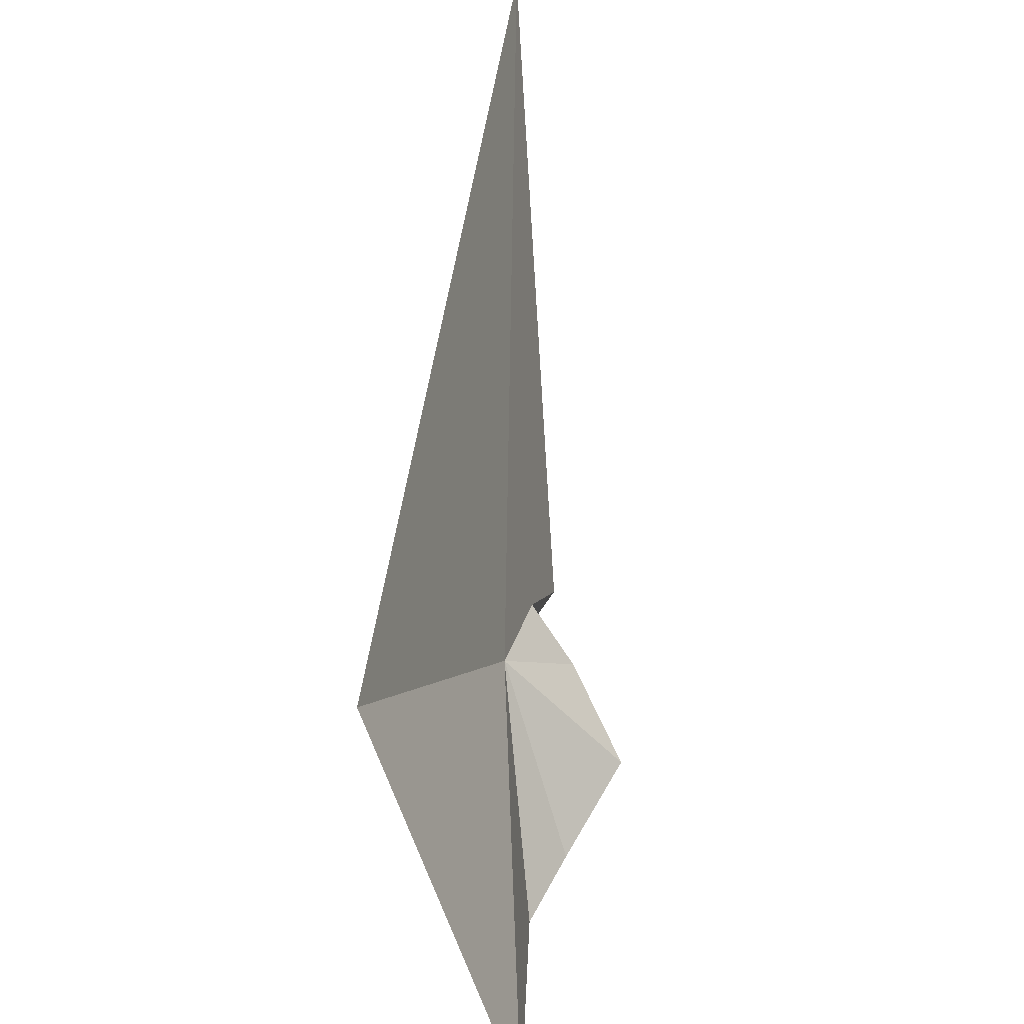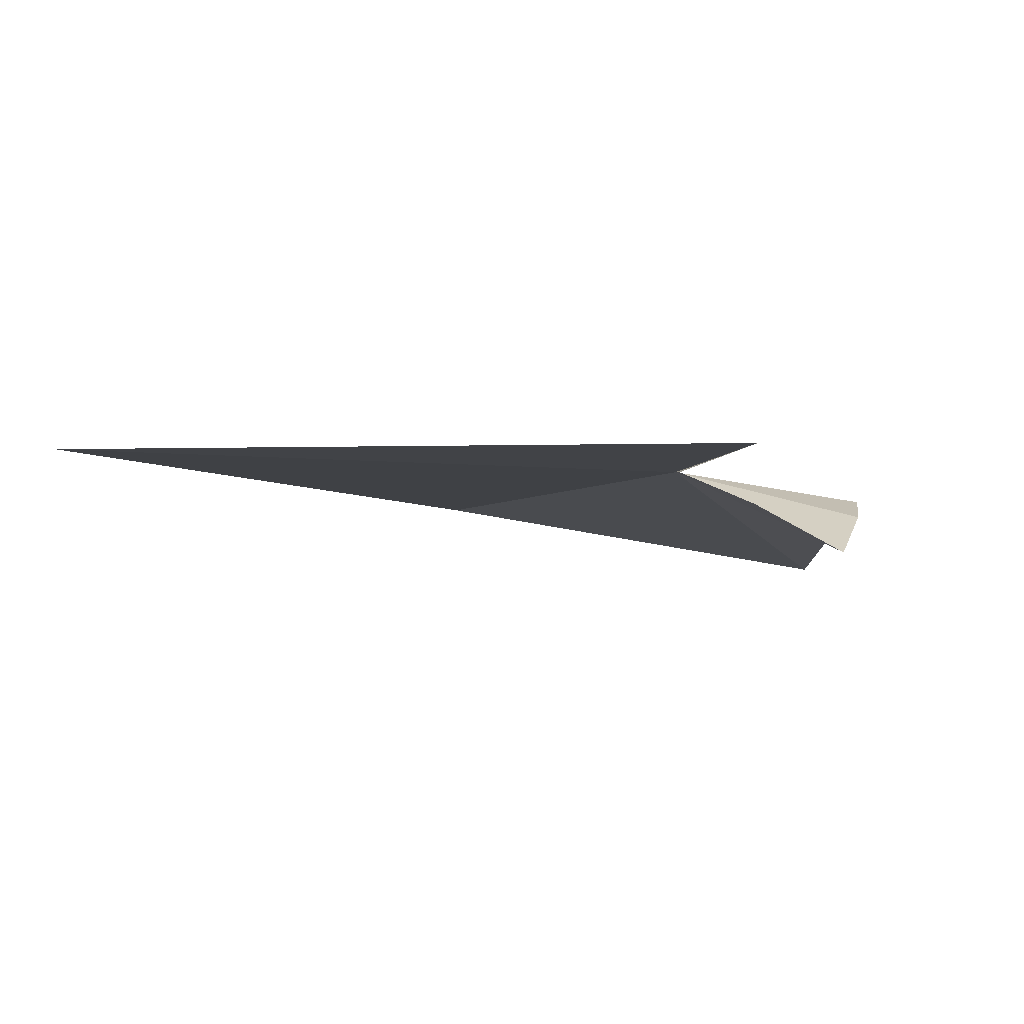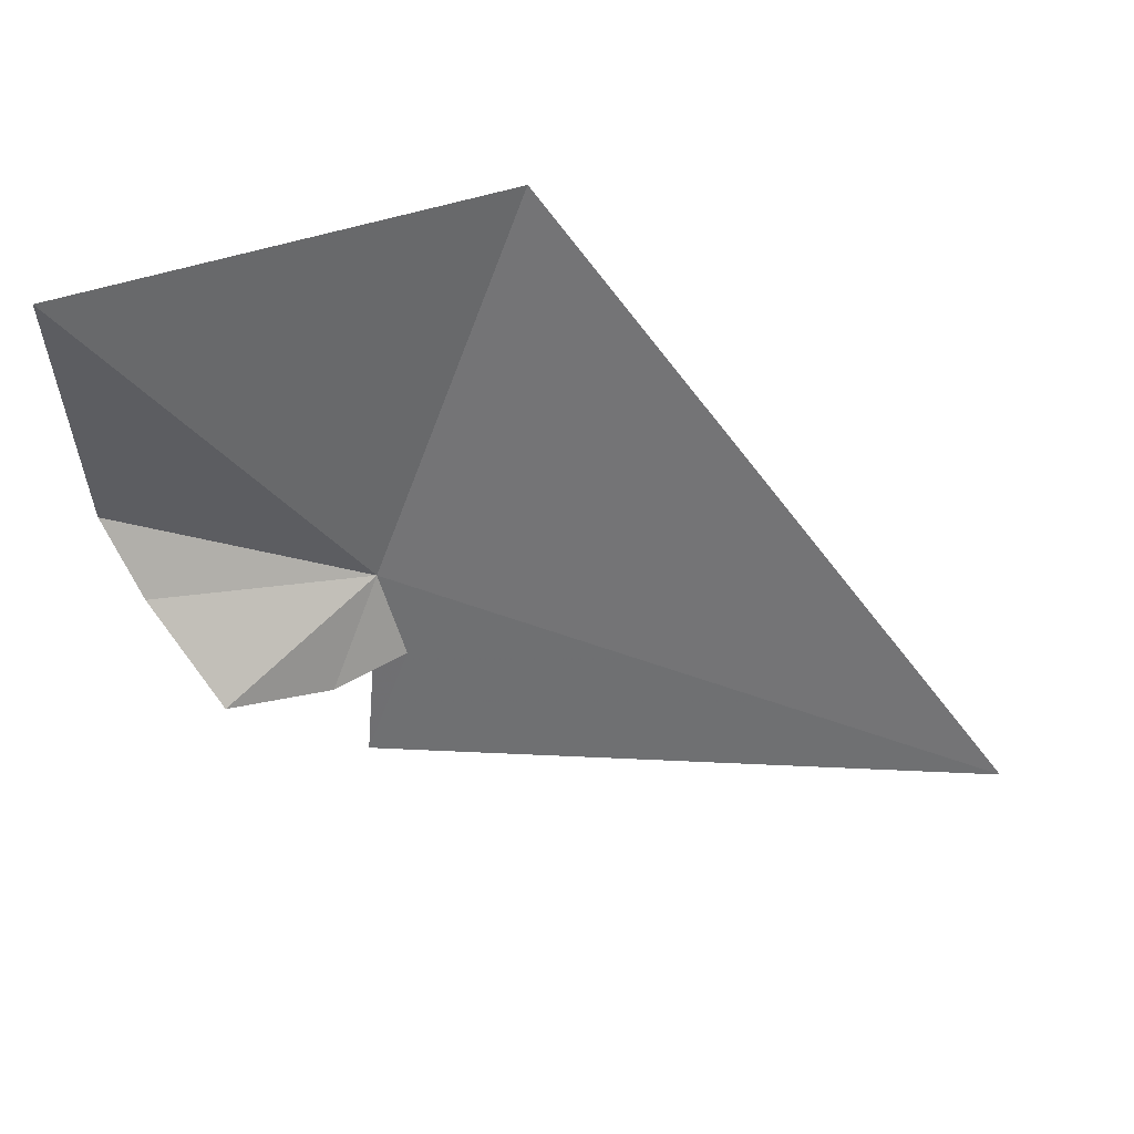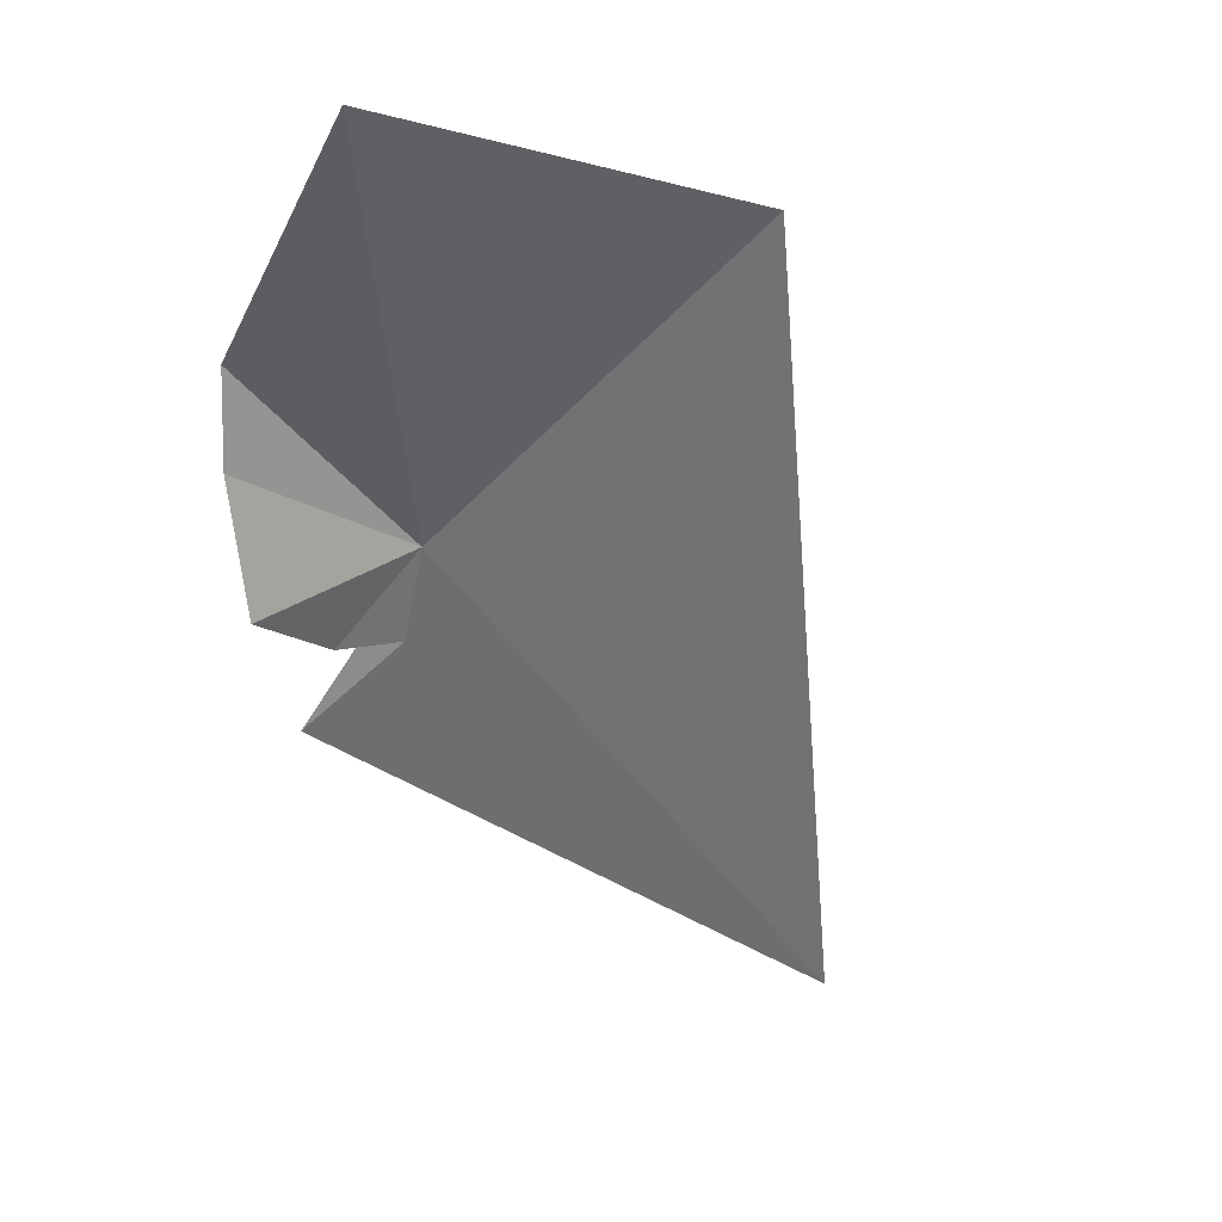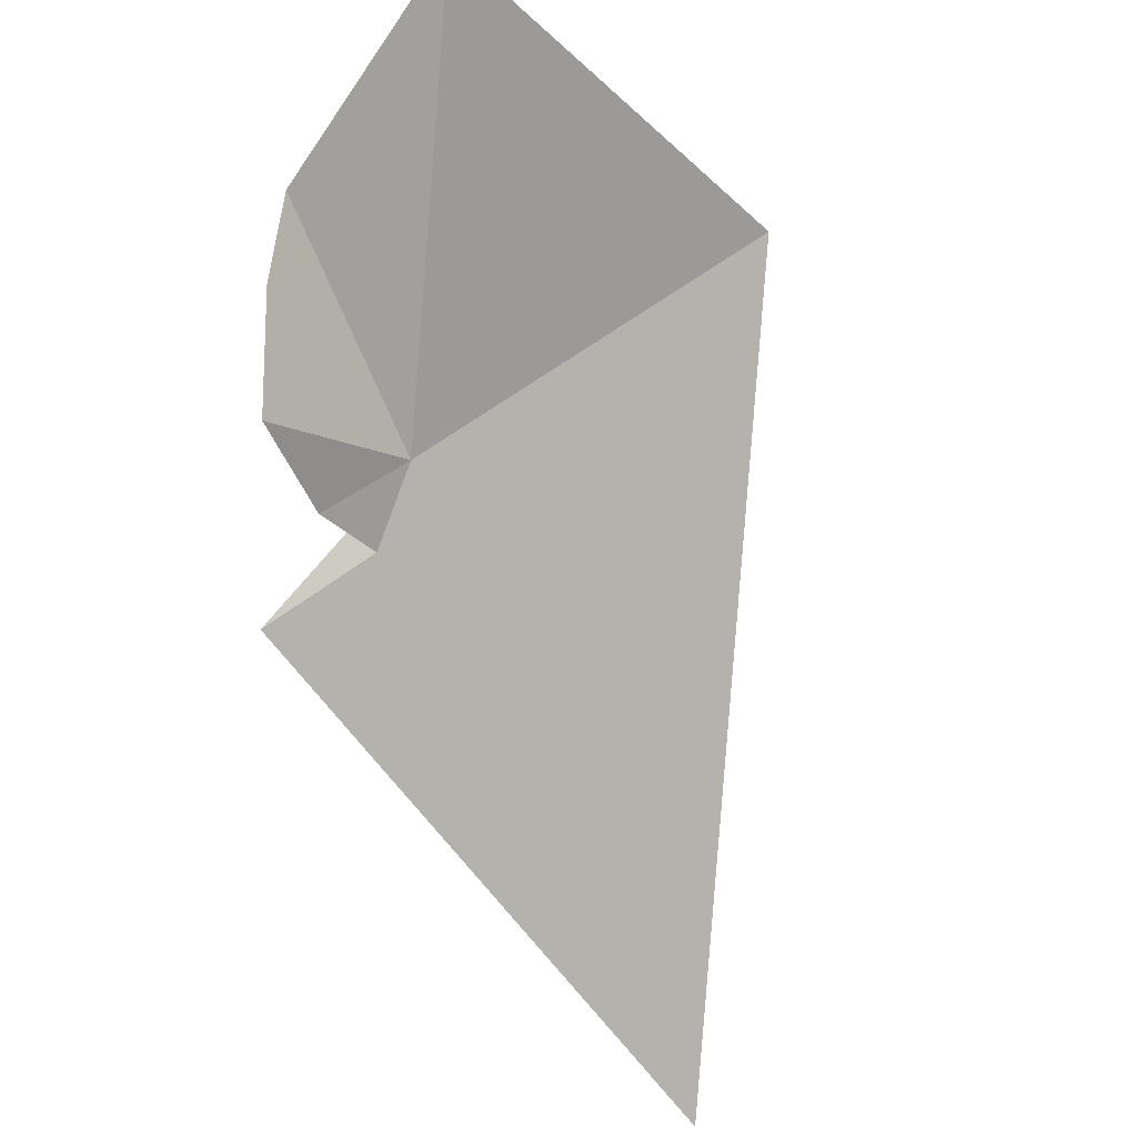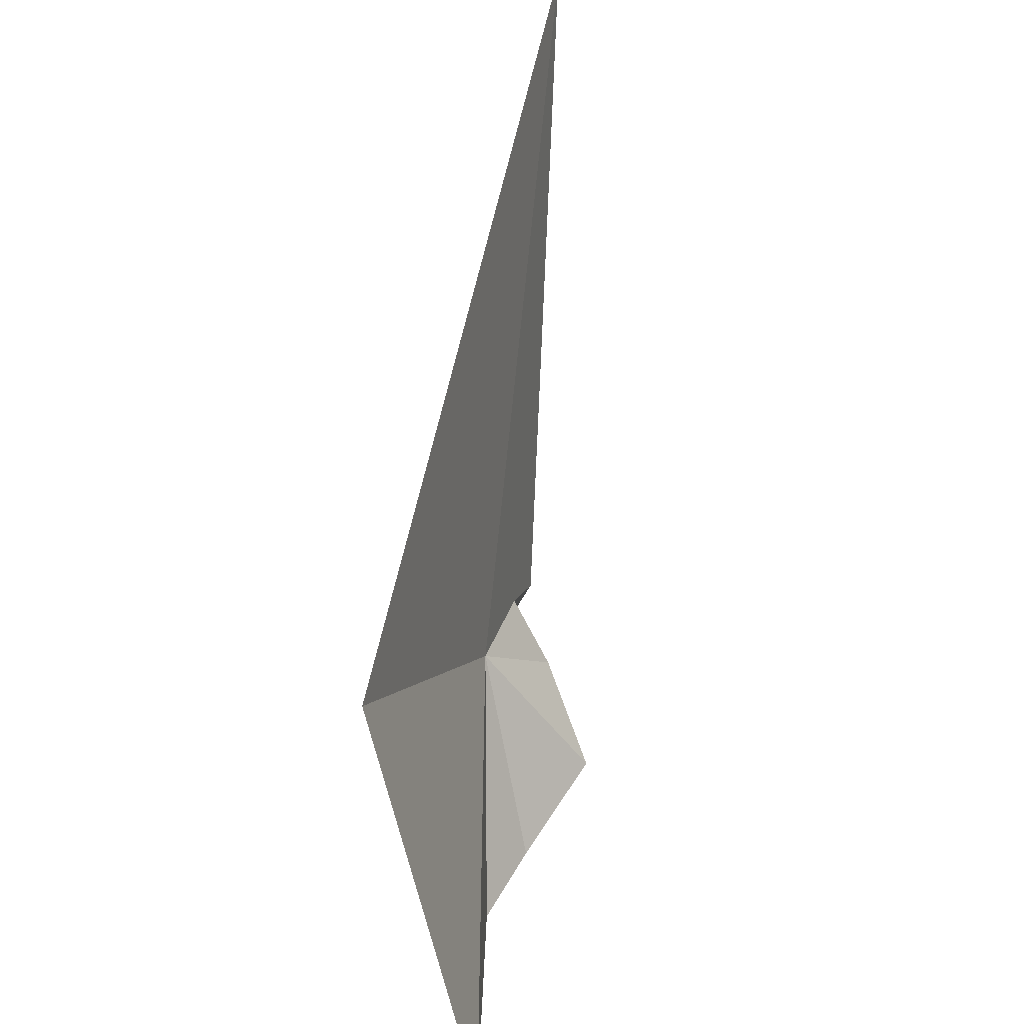
<metadata>
{"format":"obj","ext":"obj","renderer":"f3d","projection":"perspective","resolution":1024,"background":"white","views":[{"elev":-55.3,"azim":-93.6,"up":"+Z"},{"elev":70.8,"azim":-17.8,"up":"+Z"},{"elev":-38.6,"azim":-170.5,"up":"+Y"},{"elev":-45.4,"azim":160.4,"up":"+Y"},{"elev":-75.8,"azim":151.2,"up":"+Y"},{"elev":-53.2,"azim":-100.2,"up":"+Z"}]}
</metadata>
<code>
v 1.802 21.05 1.762
v 2.545 20.91 1.165
v 2.455 20.95 0.2714
v -0.1838 21.13 3.4
v 1.094 21.55 0.5983
v 1.987 20.78 1.995
v 2.274 20.58 1.77
v 1.76 20.95 2.061
v 1.974 20.85 2.438
v 2.459 20.78 1.43
f 1 3 2
f 1 4 5
f 1 5 3
f 1 7 6
f 1 6 8
f 1 8 9
f 1 9 4
f 1 10 7
f 1 2 10

</code>
